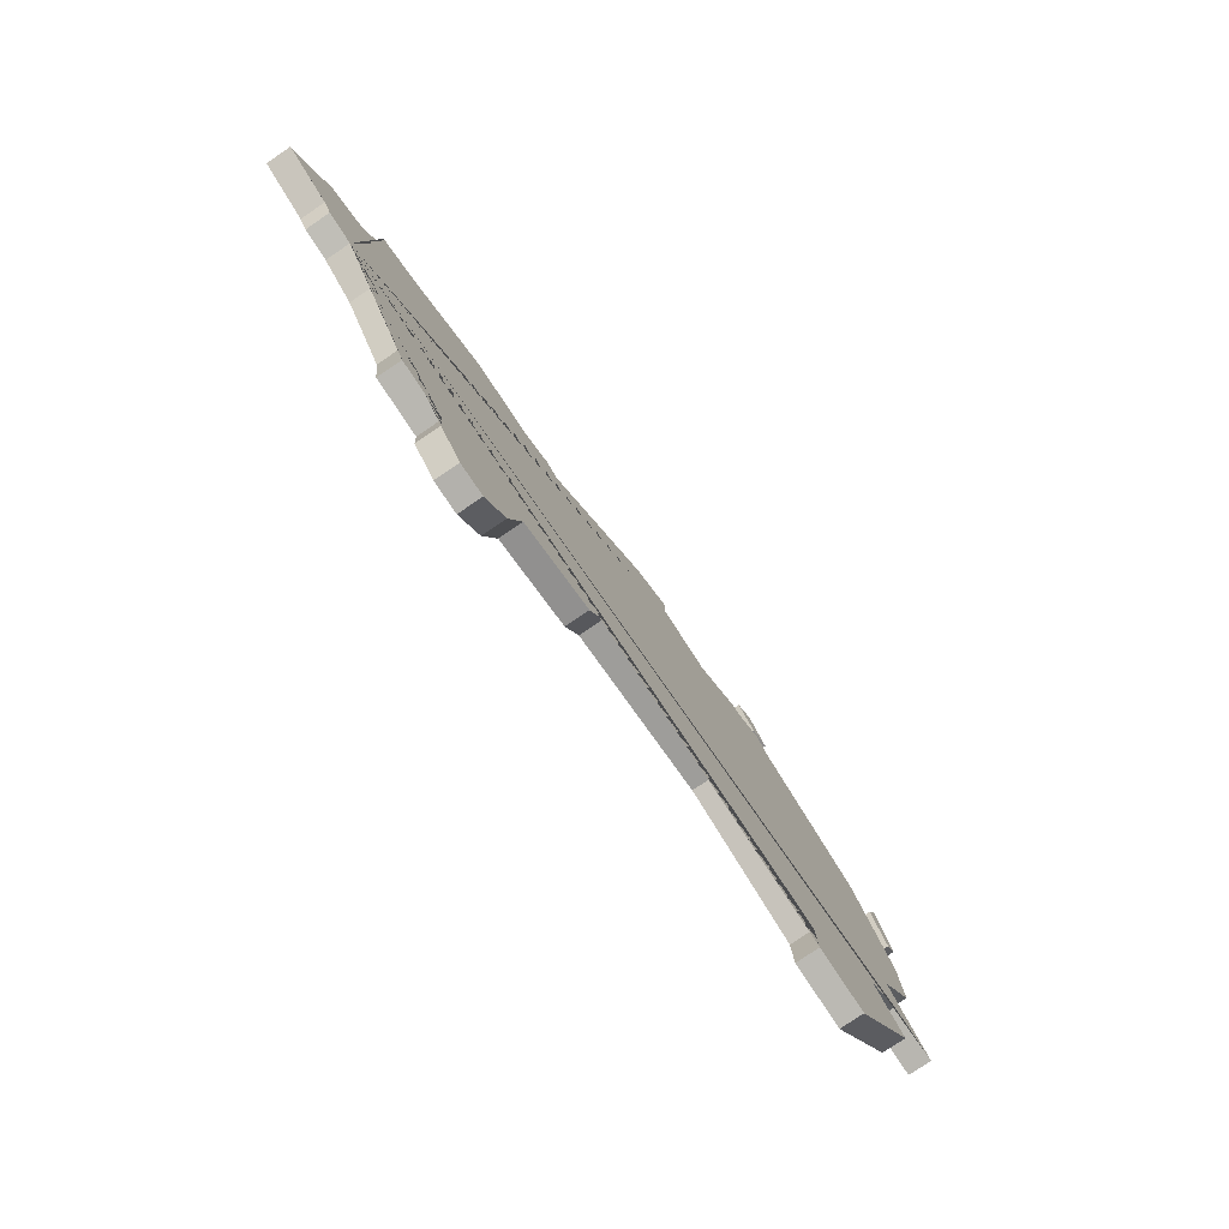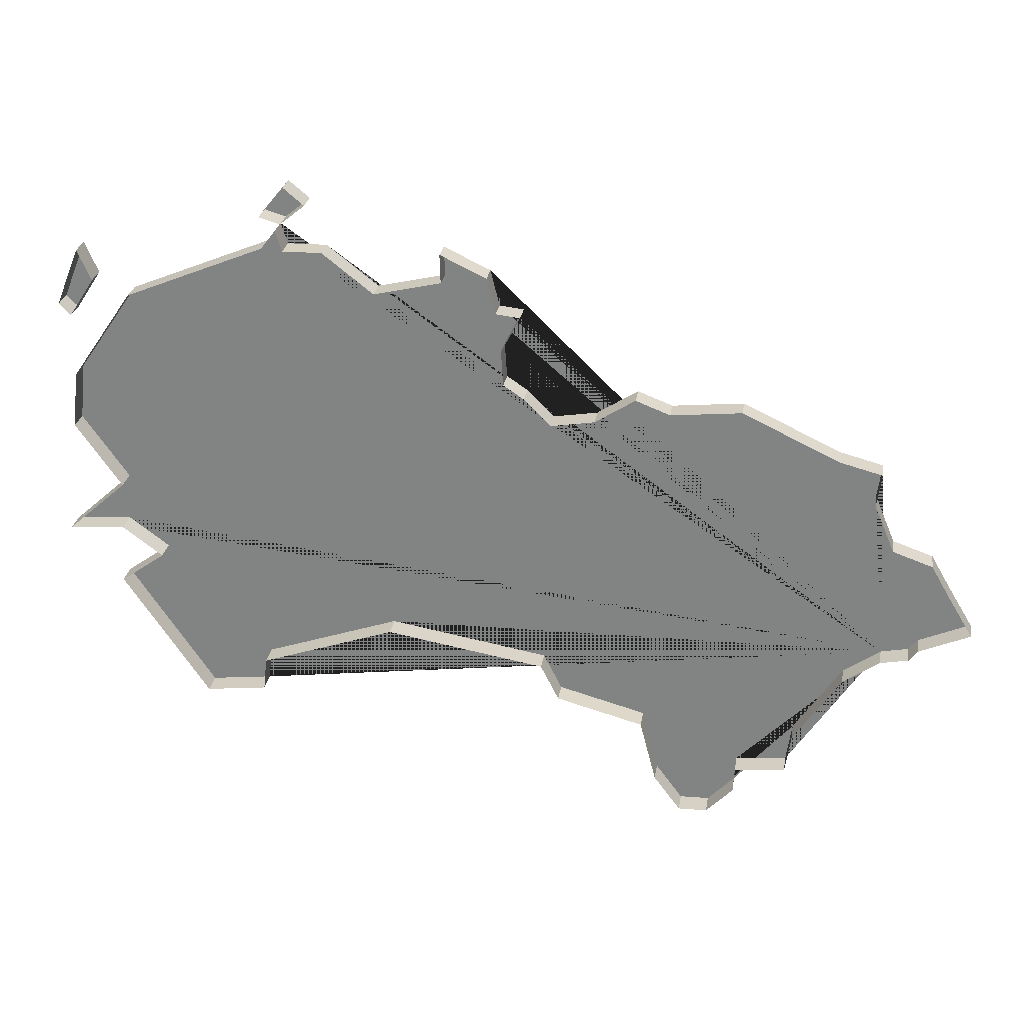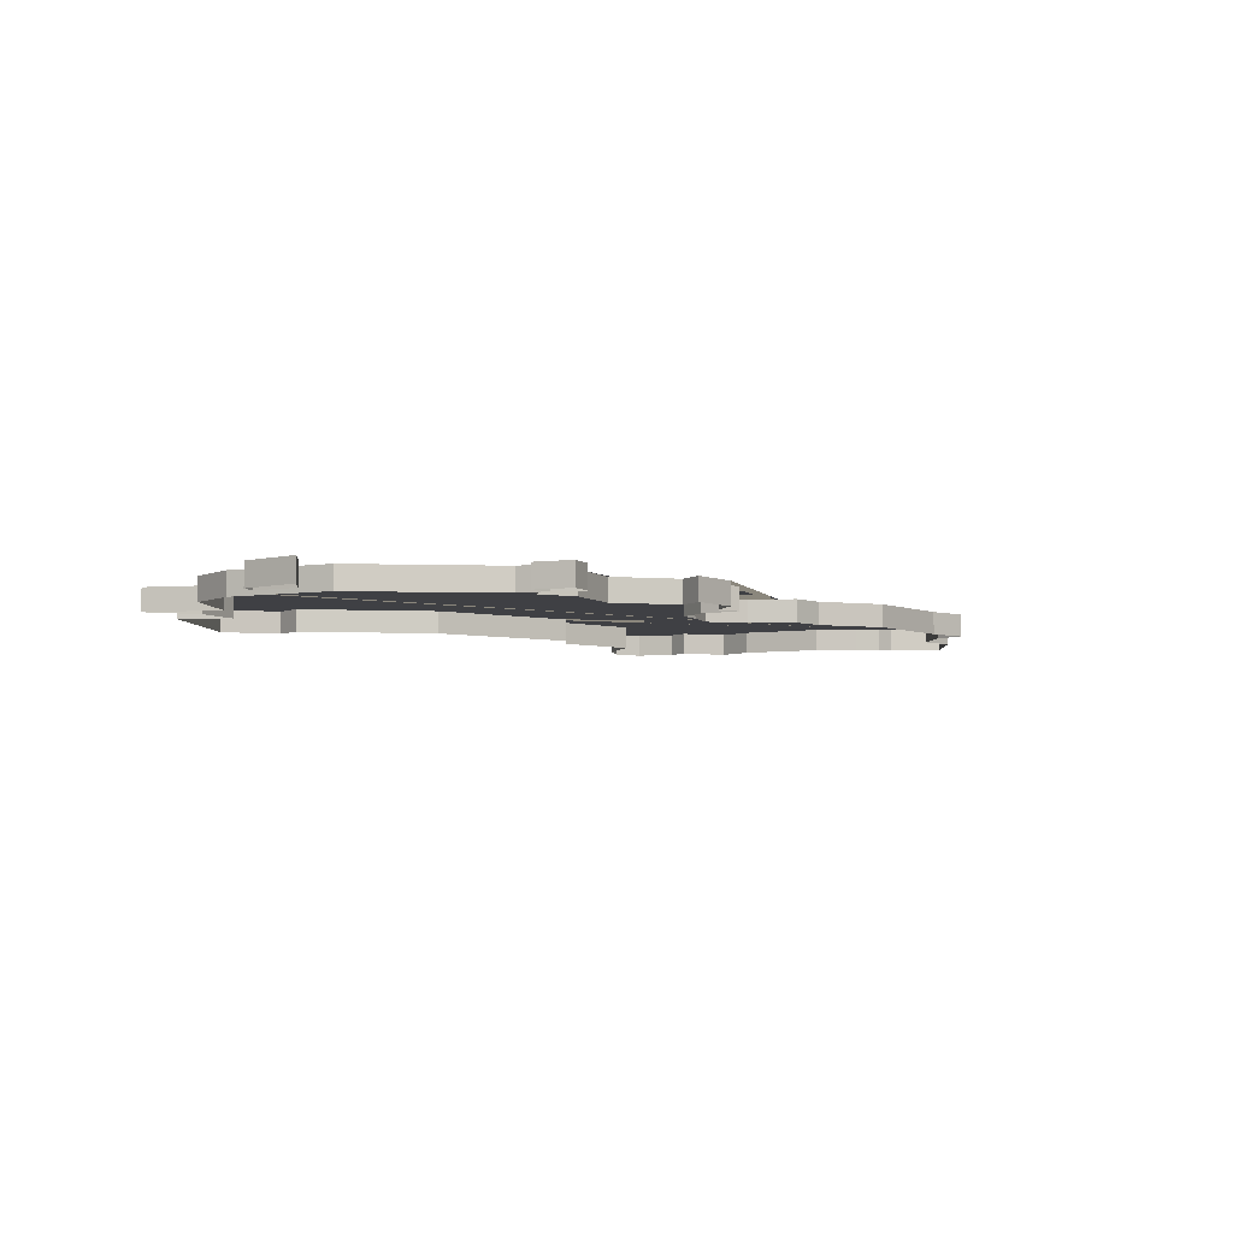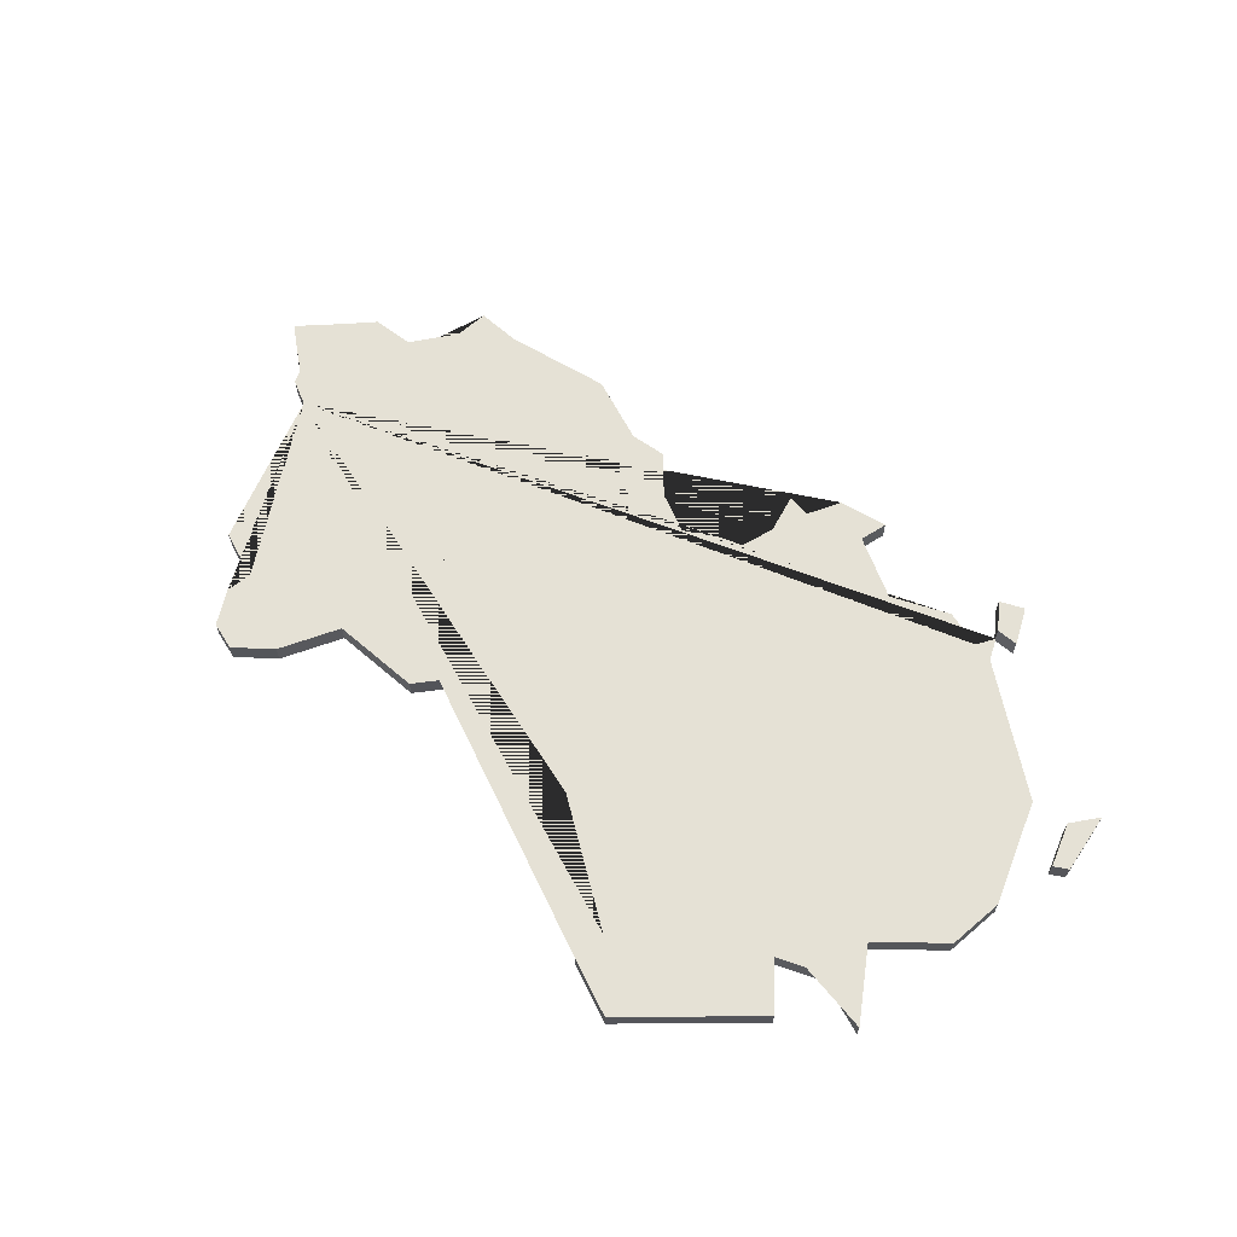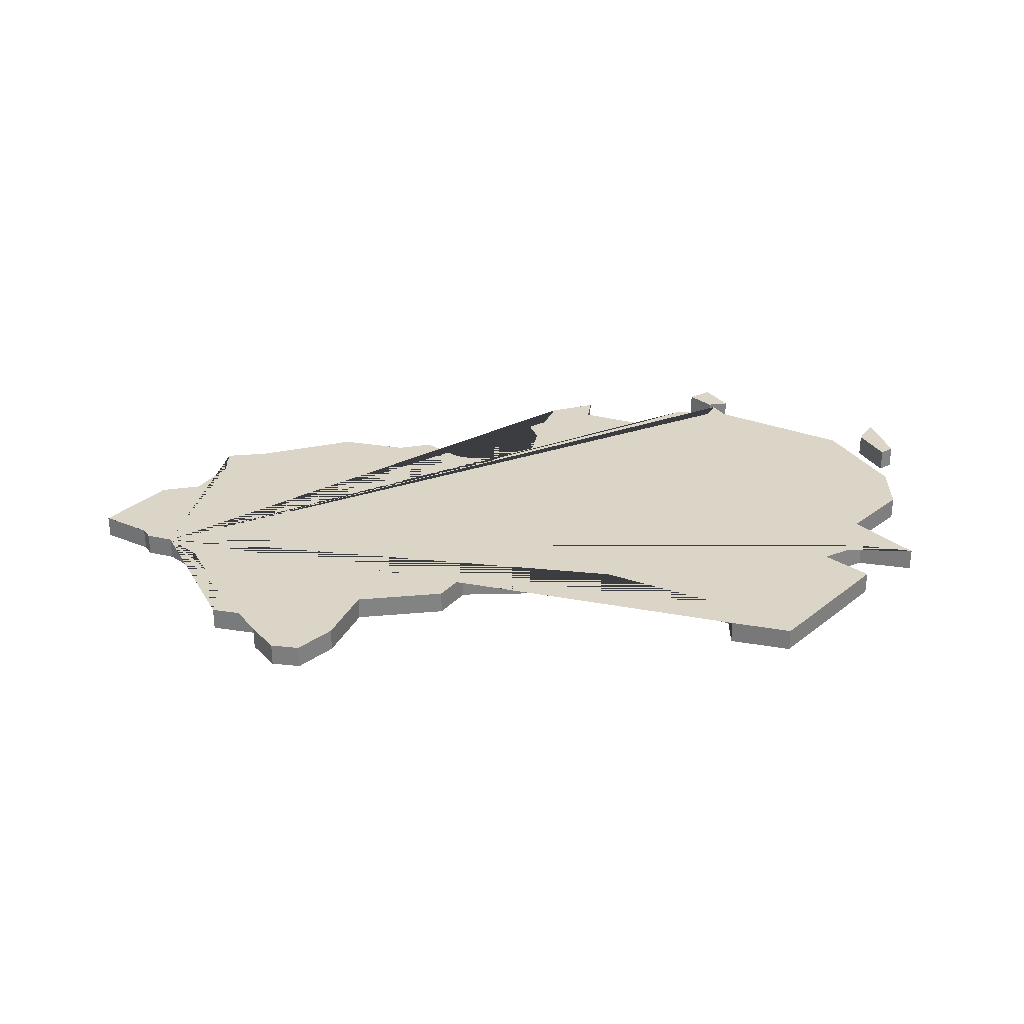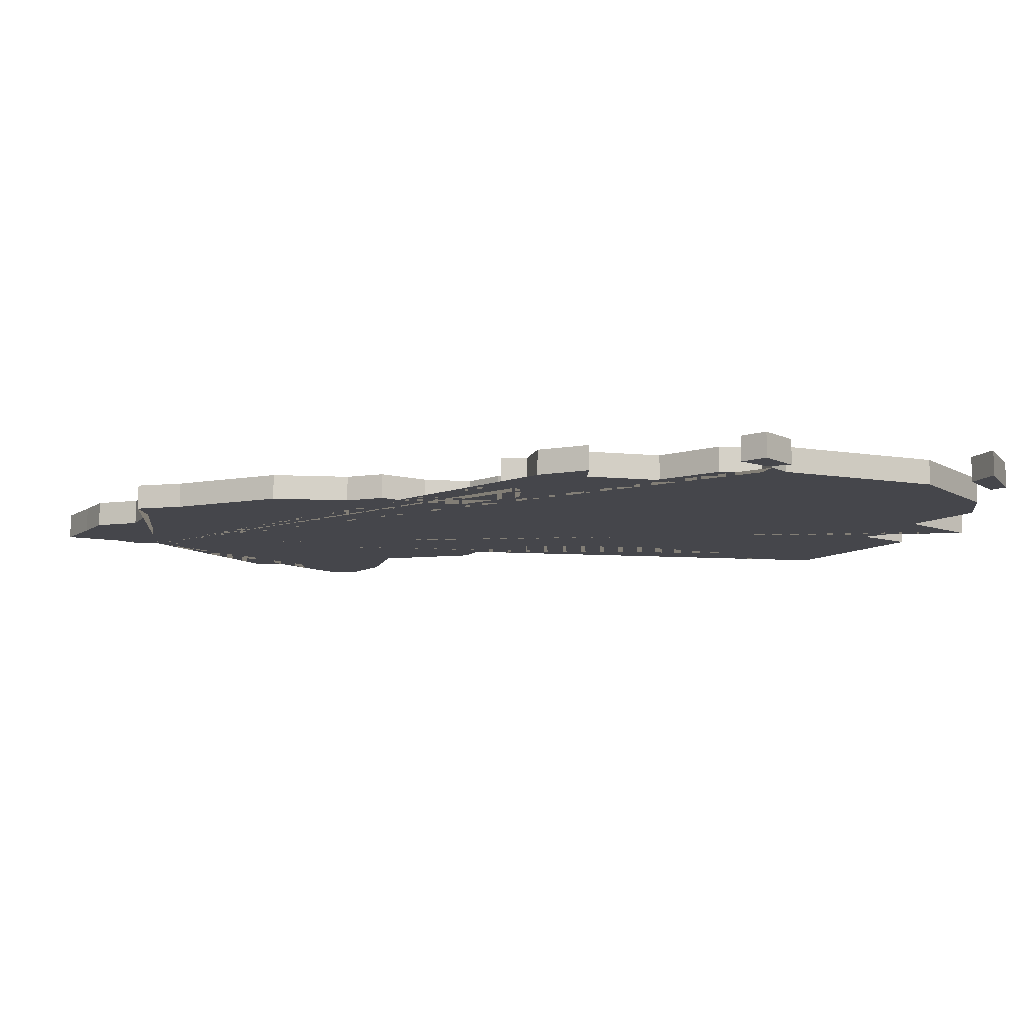
<metadata>
{"format":"obj","ext":"obj","renderer":"f3d","projection":"perspective","resolution":1024,"background":"white","views":[{"elev":-77.9,"azim":124.1,"up":"+Z"},{"elev":27.5,"azim":9.2,"up":"+Z"},{"elev":-5.0,"azim":-28.4,"up":"+Y"},{"elev":64.9,"azim":-124.0,"up":"+Y"},{"elev":29.5,"azim":-172.6,"up":"+Y"},{"elev":79.9,"azim":-179.8,"up":"+Z"}]}
</metadata>
<code>
v -67.53 -0.000204 -37.26
v -63.29 -0.000205 -32.53
v -62.17 -0.000204 -34.4
v -64.36 -0.000204 -35.38
v -64.74 -0.000204 -35.87
v -65.95 -0.000204 -36.12
v -69.58 -0.000204 -40.43
v -69.83 -0.000204 -42.22
v -72.06 -0.000204 -42.44
v -72.12 -0.000204 -43.58
v -81.9 -0.000205 -24.51
v -80.73 -0.000205 -25.67
v -78.84 -0.000205 -25.35
v -77.11 -0.000205 -24.21
v -75.63 -0.000205 -24.79
v -72.58 -0.000205 -24.46
v -68.39 -0.000205 -26.43
v -66.53 -0.000205 -26.92
v -65.83 -0.000205 -30.52
v -64.1 -0.000205 -31.12
v -66.73 -0.000205 -28.4
v -73.28 -0.000204 -44.83
v -75.73 -0.000204 -43.27
v -76.46 -0.000204 -40.44
v -80.28 -0.000204 -39.41
v -81.08 -0.000204 -37.79
v -88.07 -0.000204 -36.62
v -94 -0.000204 -38.72
v -94.17 -0.000204 -40.21
v -96.86 -0.000204 -40.56
v -100.6 -0.000204 -34.97
v -98.62 -0.000205 -33.55
v -100.4 -0.000205 -32.24
v -102.8 -0.000205 -32.45
v -100.2 -0.000205 -30.07
v -102.2 -0.000205 -27.24
v -101.9 -0.000205 -24.76
v -99.19 -0.000205 -20.84
v -93.13 -0.000205 -18.34
v -92.51 -0.000205 -17.52
v -82.79 -0.000205 -23.91
v -92.22 -0.000205 -18.41
v -101.8 -0.000205 -21.93
v -90.54 -0.000205 -18.38
v -88.34 -0.000205 -20.1
v -85.45 -0.000205 -19.41
v -85.48 -0.000205 -18.15
v -83.5 -0.000205 -19.1
v -83.11 -0.000205 -20.66
v -82.07 -0.000205 -20.78
v -82.89 -0.000205 -22.37
v -100.7 -0.000205 -20.24
v -102.4 -0.000205 -21.42
v -101.3 -0.000205 -18.9
v -92.26 -0.000205 -17.22
v -91.19 -0.000205 -16.33
v -92.07 -0.000205 -15.59
v -93.18 -0.000205 -16.94
v -74.55 -0.000204 -44.87
v -65.95 0.9998 -36.12
v -67.53 0.9998 -37.26
v -63.29 0.9998 -32.53
v -62.17 0.9998 -34.4
v -64.36 0.9998 -35.38
v -64.74 0.9998 -35.87
v -69.58 0.9998 -40.43
v -69.83 0.9998 -42.22
v -72.06 0.9998 -42.44
v -72.12 0.9998 -43.58
v -64.1 0.9998 -31.12
v -81.9 0.9998 -24.51
v -80.73 0.9998 -25.67
v -78.84 0.9998 -25.35
v -77.11 0.9998 -24.21
v -75.63 0.9998 -24.79
v -72.58 0.9998 -24.46
v -68.39 0.9998 -26.43
v -66.53 0.9998 -26.92
v -66.73 0.9998 -28.4
v -65.83 0.9998 -30.52
v -82.79 0.9998 -23.91
v -73.28 0.9998 -44.83
v -75.73 0.9998 -43.27
v -76.46 0.9998 -40.44
v -80.28 0.9998 -39.41
v -81.08 0.9998 -37.79
v -88.07 0.9998 -36.62
v -94 0.9998 -38.72
v -94.17 0.9998 -40.21
v -96.86 0.9998 -40.56
v -100.6 0.9998 -34.97
v -98.62 0.9998 -33.55
v -100.4 0.9998 -32.24
v -102.8 0.9998 -32.45
v -100.2 0.9998 -30.07
v -102.2 0.9998 -27.24
v -101.9 0.9998 -24.76
v -99.19 0.9998 -20.84
v -93.13 0.9998 -18.34
v -92.51 0.9998 -17.52
v -82.89 0.9998 -22.37
v -92.22 0.9998 -18.41
v -101.8 0.9998 -21.93
v -100.7 0.9998 -20.24
v -90.54 0.9998 -18.38
v -88.34 0.9998 -20.1
v -85.45 0.9998 -19.41
v -85.48 0.9998 -18.15
v -83.5 0.9998 -19.1
v -83.11 0.9998 -20.66
v -82.07 0.9998 -20.78
v -92.26 0.9998 -17.22
v -91.19 0.9998 -16.33
v -102.4 0.9998 -21.42
v -101.3 0.9998 -18.9
v -92.07 0.9998 -15.59
v -93.18 0.9998 -16.94
v -74.55 0.9998 -44.87
f 103 114 115 104
f 112 117 116 113
f 60 61 66 67 68 69 82 118 83 84 85 86 87 88 89 90 91 92 93 94 95 96 97 98 99 100 102 105 106 107 108 109 110 111 101 81 71 72 73 74 75 76 77 78 79 80 70 62 63 64 65
f 40 42 102 100
f 15 16 76 75
f 52 43 103 104
f 16 17 77 76
f 42 44 105 102
f 17 18 78 77
f 44 45 106 105
f 21 19 80 79
f 45 46 107 106
f 19 20 70 80
f 46 47 108 107
f 18 21 79 78
f 47 48 109 108
f 41 11 71 81
f 48 49 110 109
f 10 22 82 69
f 49 50 111 110
f 23 24 84 83
f 50 51 101 111
f 24 25 85 84
f 56 55 112 113
f 25 26 86 85
f 53 54 115 114
f 26 27 87 86
f 43 53 114 103
f 27 28 88 87
f 6 1 61 60
f 54 52 104 115
f 28 29 89 88
f 2 3 63 62
f 57 56 113 116
f 29 30 90 89
f 3 4 64 63
f 55 58 117 112
f 30 31 91 90
f 4 5 65 64
f 58 57 116 117
f 31 32 92 91
f 5 6 60 65
f 22 59 118 82
f 32 33 93 92
f 1 7 66 61
f 59 23 83 118
f 33 34 94 93
f 7 8 67 66
f 34 35 95 94
f 8 9 68 67
f 35 36 96 95
f 9 10 69 68
f 36 37 97 96
f 20 2 62 70
f 37 38 98 97
f 11 12 72 71
f 38 39 99 98
f 12 13 73 72
f 39 40 100 99
f 13 14 74 73
f 51 41 81 101
f 14 15 75 74

</code>
